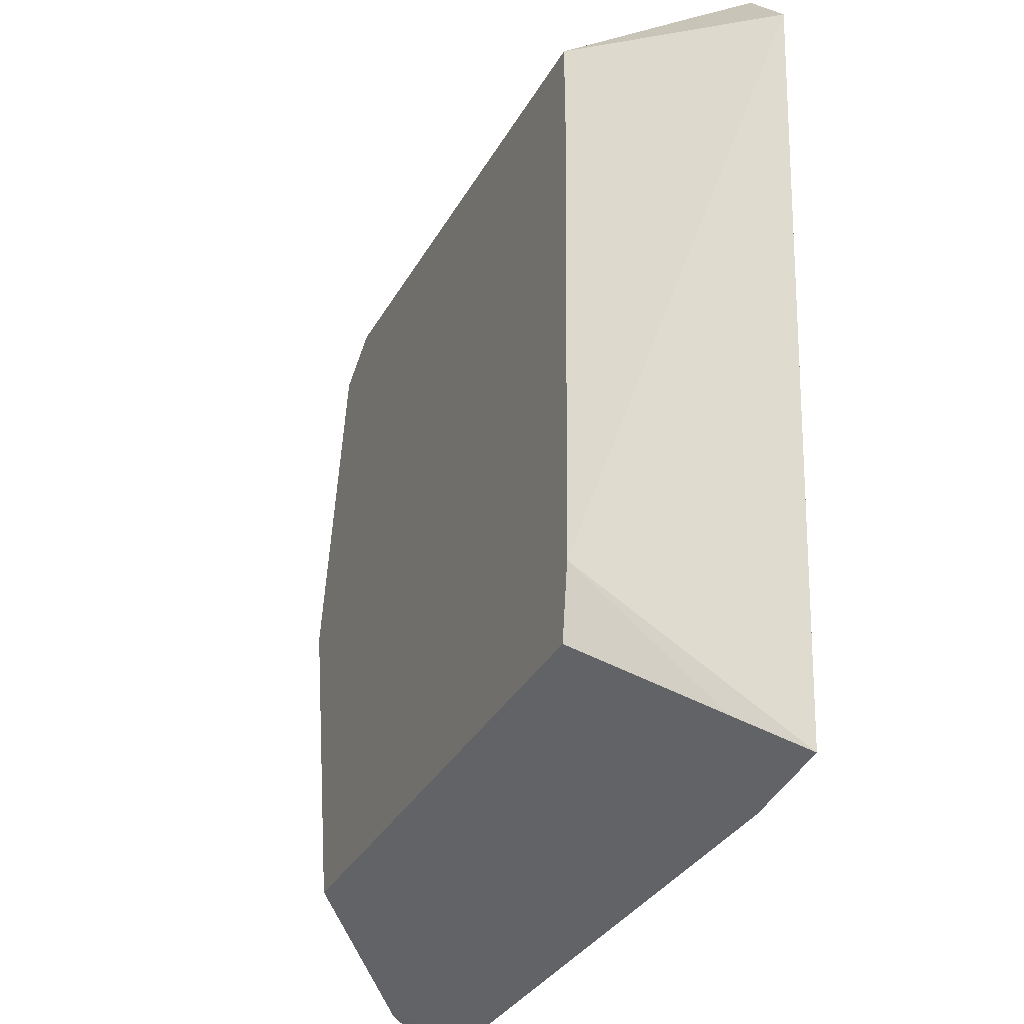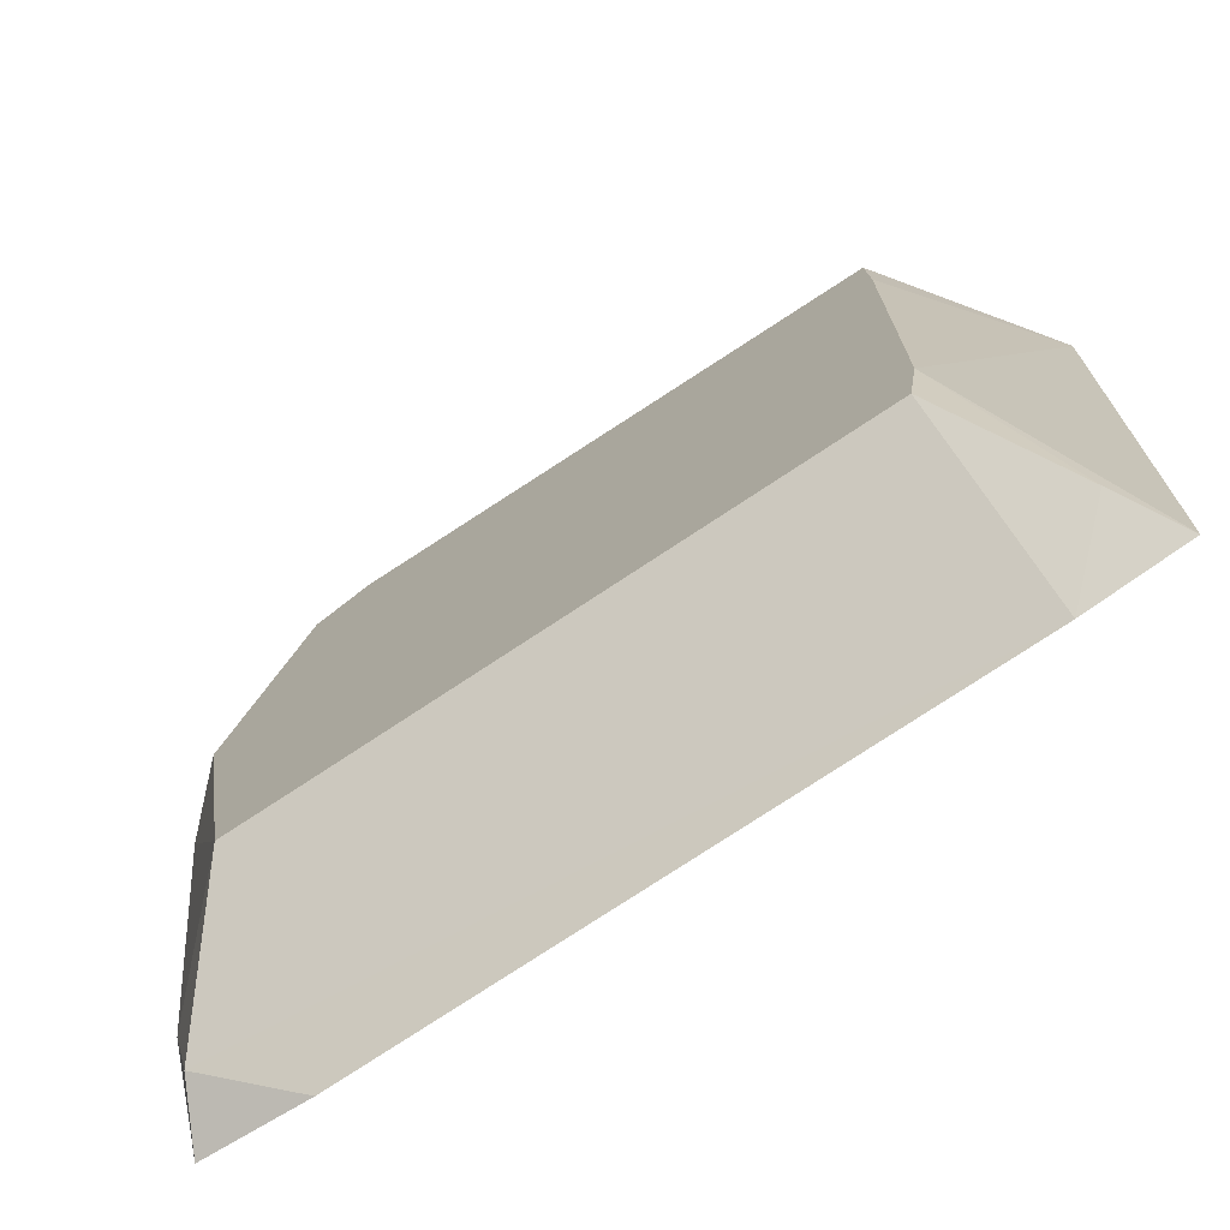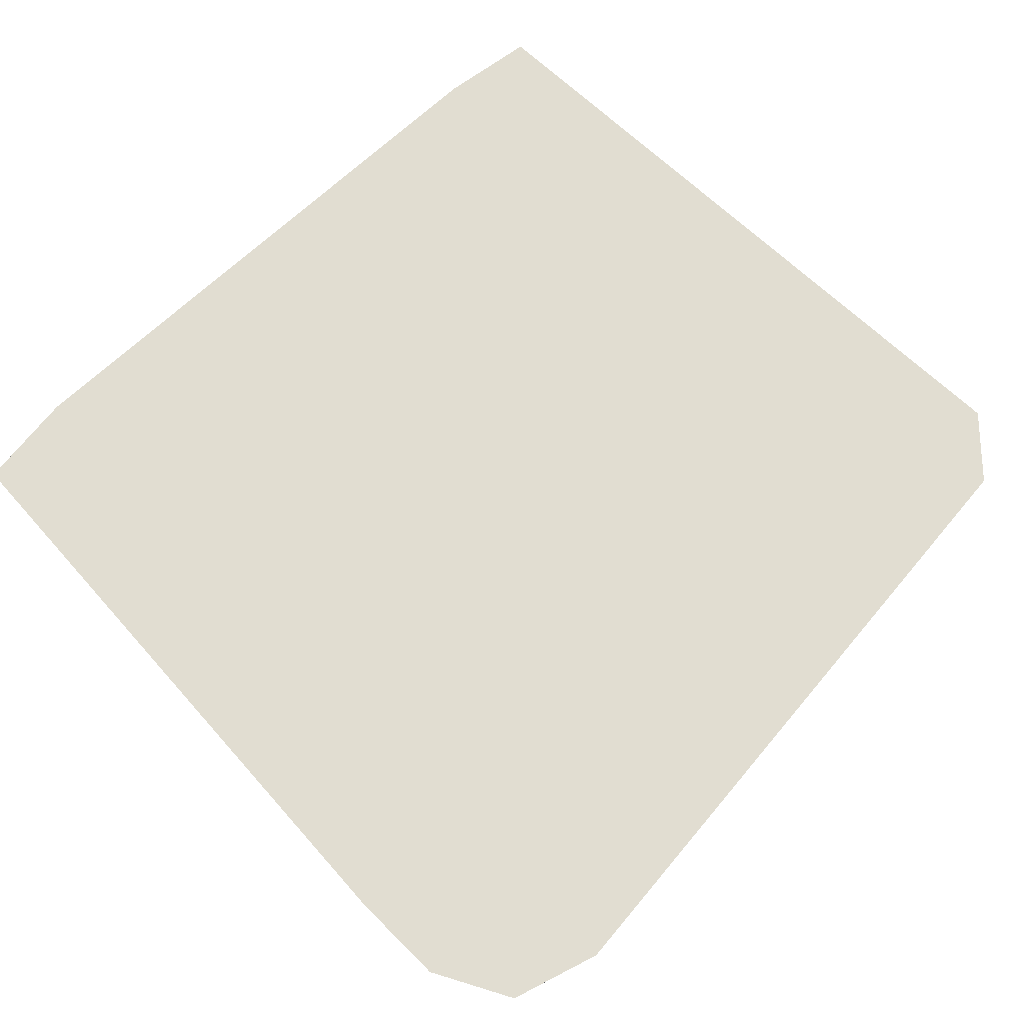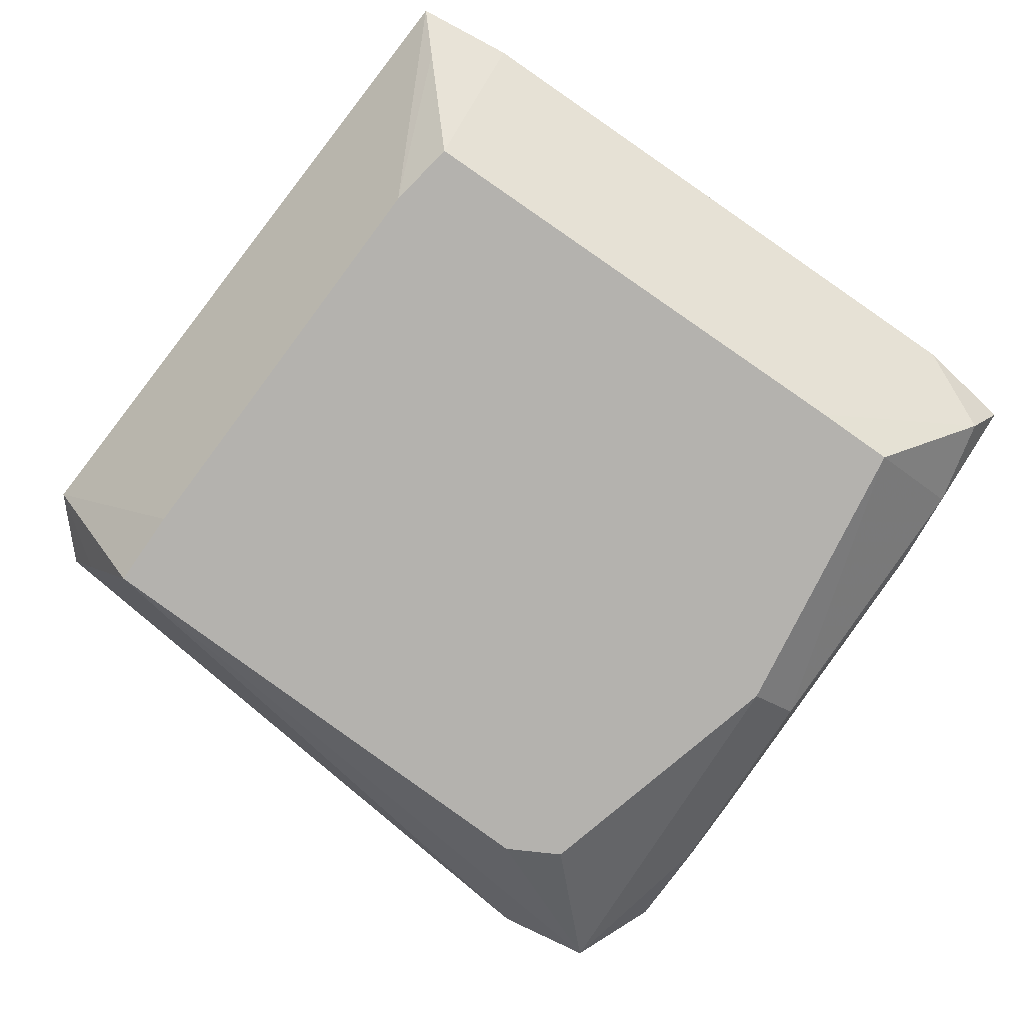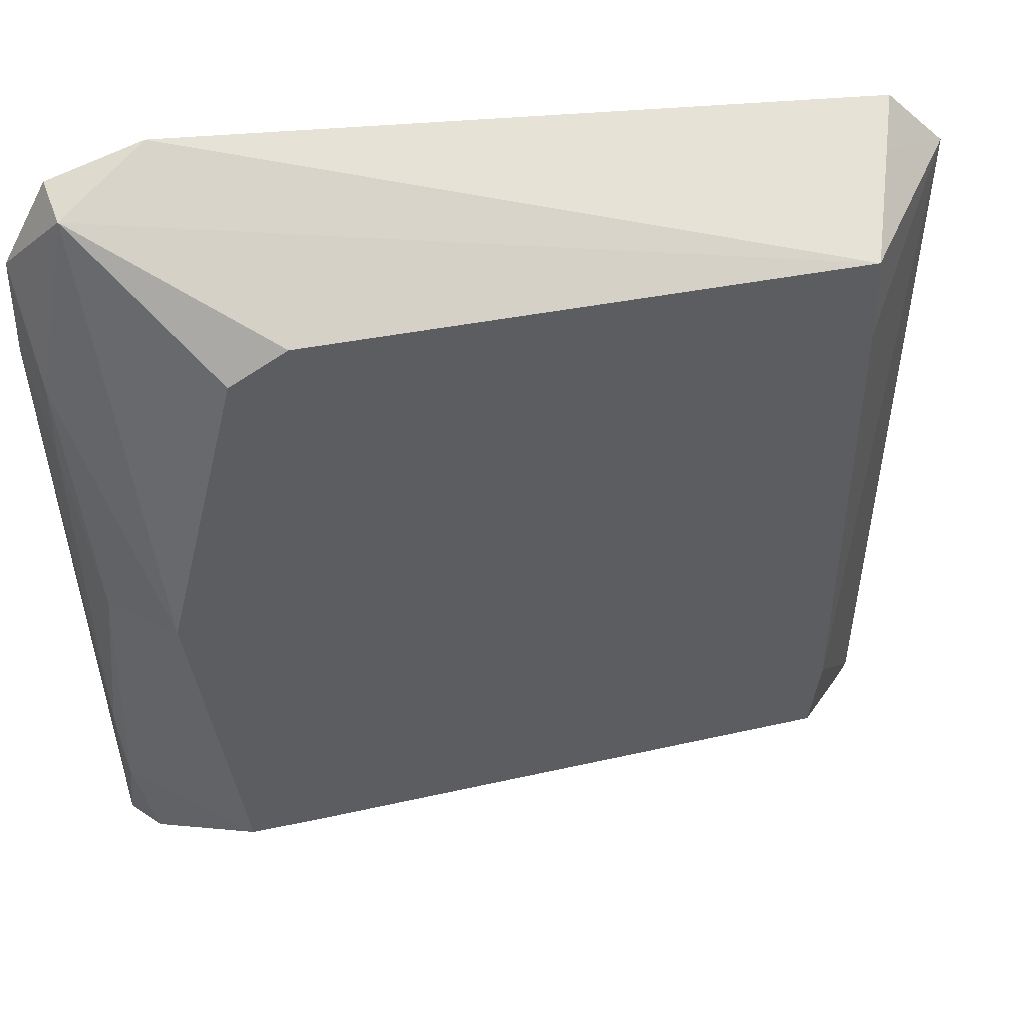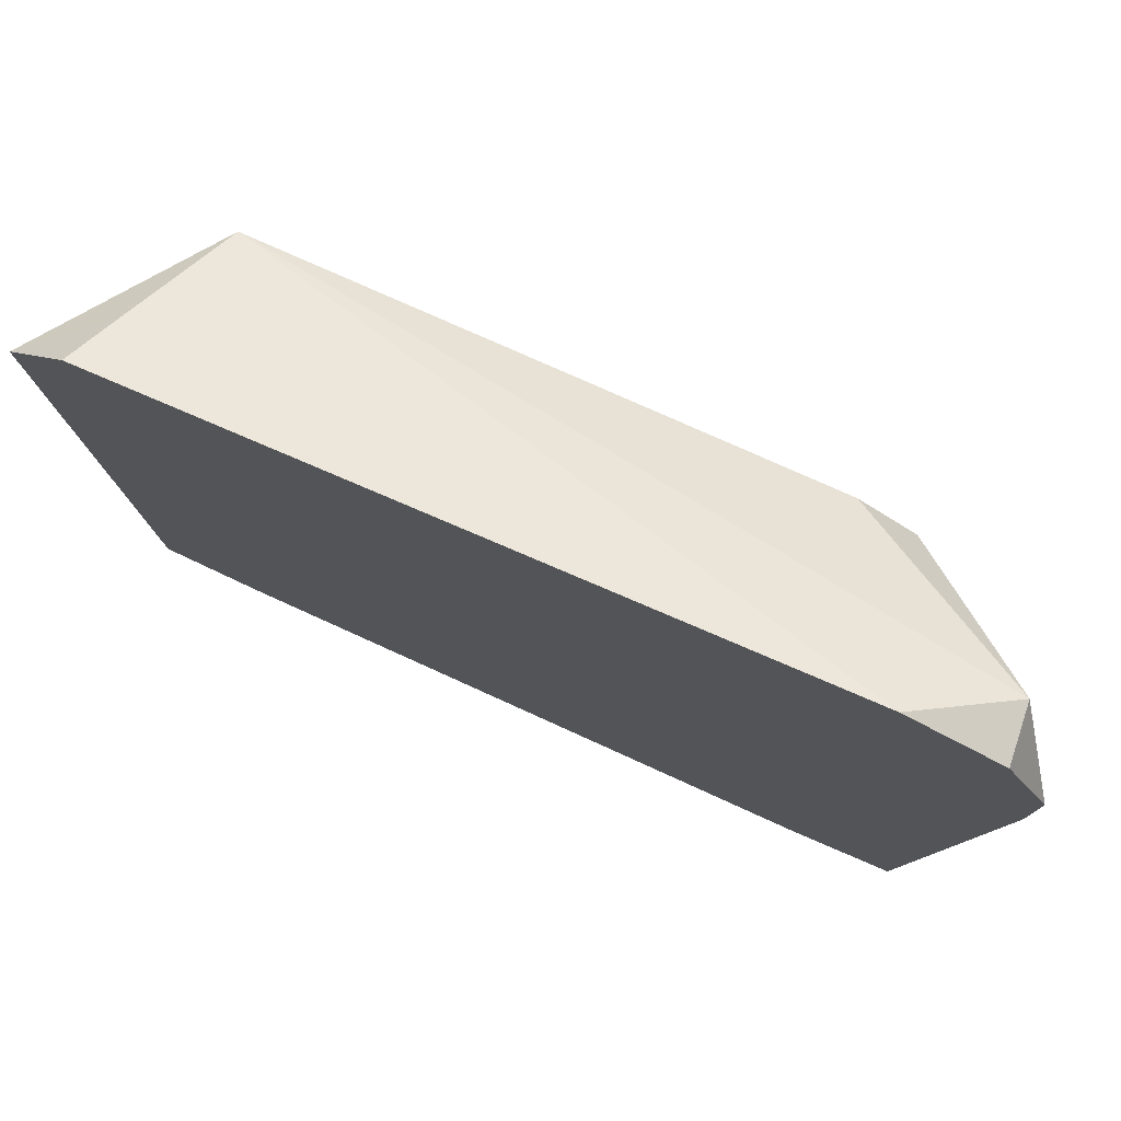
<metadata>
{"format":"obj","ext":"obj","renderer":"f3d","projection":"perspective","resolution":1024,"background":"white","views":[{"elev":-28.8,"azim":-112.8,"up":"+Y"},{"elev":-75.8,"azim":-146.8,"up":"+Y"},{"elev":68.8,"azim":135.4,"up":"+Z"},{"elev":-79.7,"azim":-35.8,"up":"+Z"},{"elev":43.0,"azim":165.9,"up":"+Y"},{"elev":78.5,"azim":24.2,"up":"+Y"}]}
</metadata>
<code>
v 0.04577 -2.528e-05 -0.006031
v 0.03712 0.03507 -0.006031
v 0.03032 0.03892 -0.006031
v -0.03613 0.03813 -0.006031
v -0.03631 0.02783 -0.006031
v -0.0353 -0.02714 -0.006031
v -0.03395 -0.036 -0.006031
v 0.02089 -0.03706 -0.006031
v 0.02923 -0.03747 -0.006031
v 0.03959 -0.03759 -0.006031
v 0.05289 -2.528e-05 0.0007563
v 0.05524 -2.528e-05 0.007544
v 0.05552 0.008448 0.007544
v 0.05582 0.01745 0.007544
v 0.05589 0.02742 0.007544
v 0.05181 0.04976 0.007544
v -0.04134 0.04334 0.007544
v -0.04334 -0.04539 0.007544
v 0.05061 -0.0486 0.007544
v 0.05336 -0.03732 0.007544
v 0.05436 -0.02669 0.007544
v 0.05467 -0.01713 0.007544
v 0.05496 -0.00841 0.007544
v 0.05572 0.008479 0.01433
v 0.05673 0.01775 0.01433
v 0.05794 0.02846 0.01433
v 0.05783 0.04052 0.01433
v 0.05248 0.05043 0.01433
v 0.04122 0.05392 0.01433
v -0.04391 0.04591 0.01433
v -0.0511 0.03858 0.01433
v -0.04792 -0.04998 0.01433
v -0.03552 -0.0517 0.01433
v 0.04084 -0.05344 0.01433
v 0.05372 -0.05172 0.01433
v 0.05418 -0.03792 0.01433
f 31 32 35
f 3 4 16
f 16 4 29
f 34 35 33
f 33 35 32
f 32 18 33
f 33 18 7
f 26 35 21
f 7 18 6
f 6 18 32
f 6 32 31
f 28 16 29
f 31 26 28
f 28 30 31
f 29 30 28
f 3 16 2
f 7 4 2
f 2 4 3
f 29 4 17
f 17 30 29
f 17 4 31
f 31 30 17
f 19 35 34
f 34 33 19
f 19 33 7
f 25 26 31
f 31 24 25
f 31 35 36
f 36 24 31
f 5 4 7
f 7 6 5
f 31 4 5
f 5 6 31
f 27 28 26
f 16 28 27
f 26 15 27
f 27 15 16
f 14 15 26
f 11 15 14
f 11 10 1
f 1 2 16
f 1 15 11
f 16 15 1
f 20 21 35
f 35 19 20
f 11 21 20
f 20 10 11
f 20 19 10
f 2 1 9
f 9 1 10
f 9 19 7
f 10 19 9
f 22 21 11
f 26 21 22
f 11 14 13
f 13 12 11
f 13 14 26
f 26 12 13
f 7 2 8
f 8 9 7
f 2 9 8
f 11 12 23
f 23 22 11
f 23 12 26
f 26 22 23
f 26 25 36
f 36 35 26
f 36 25 24

</code>
